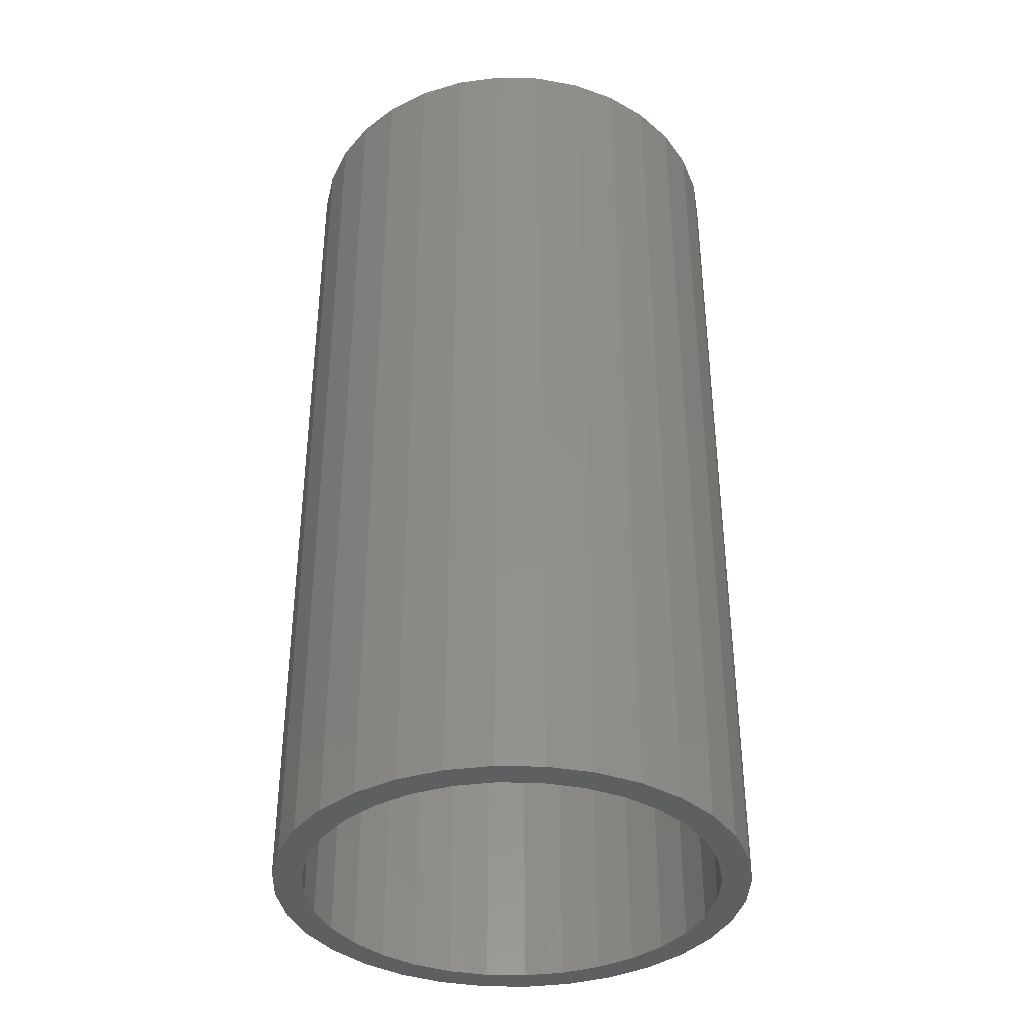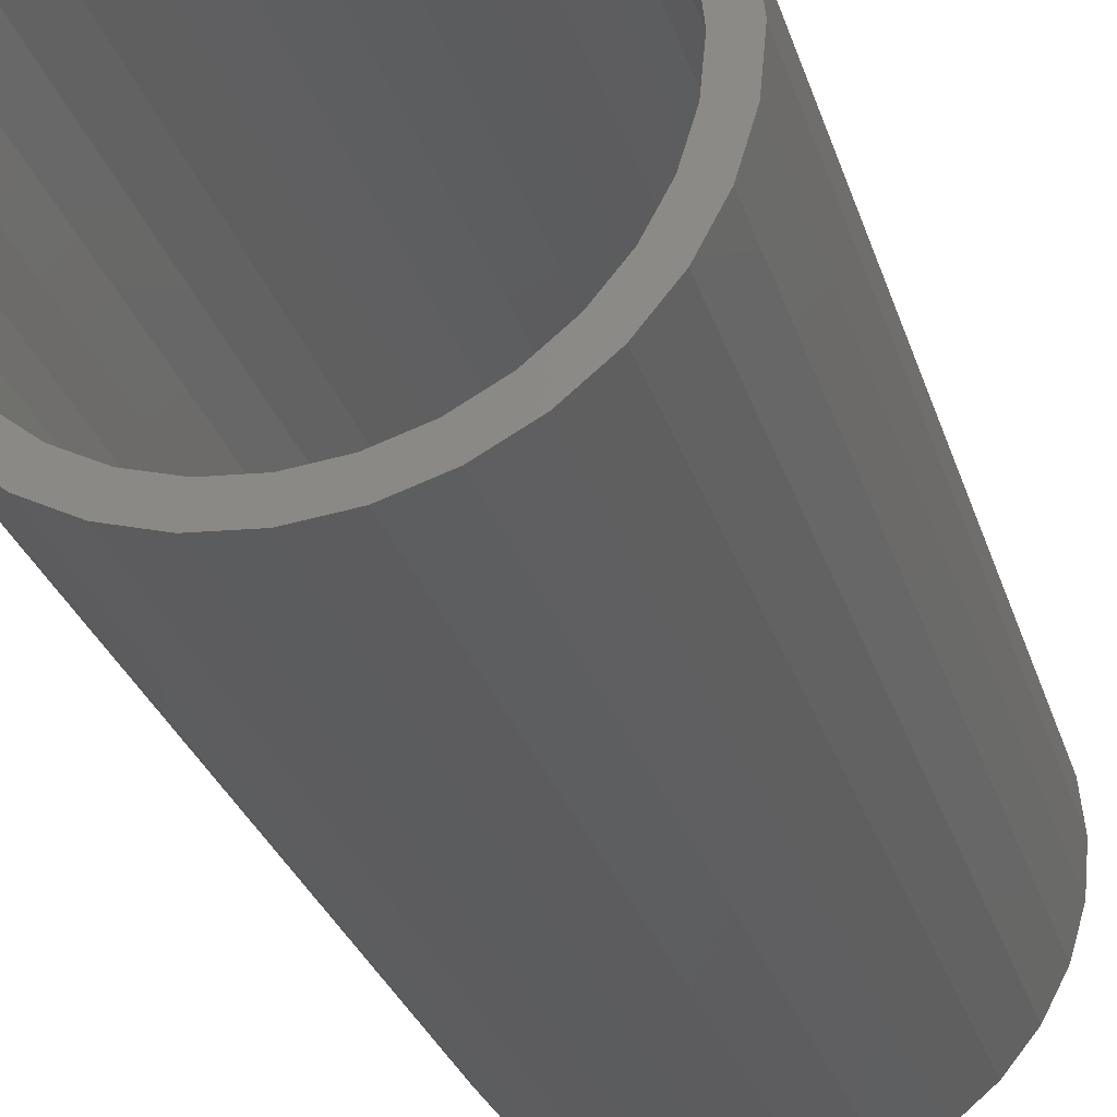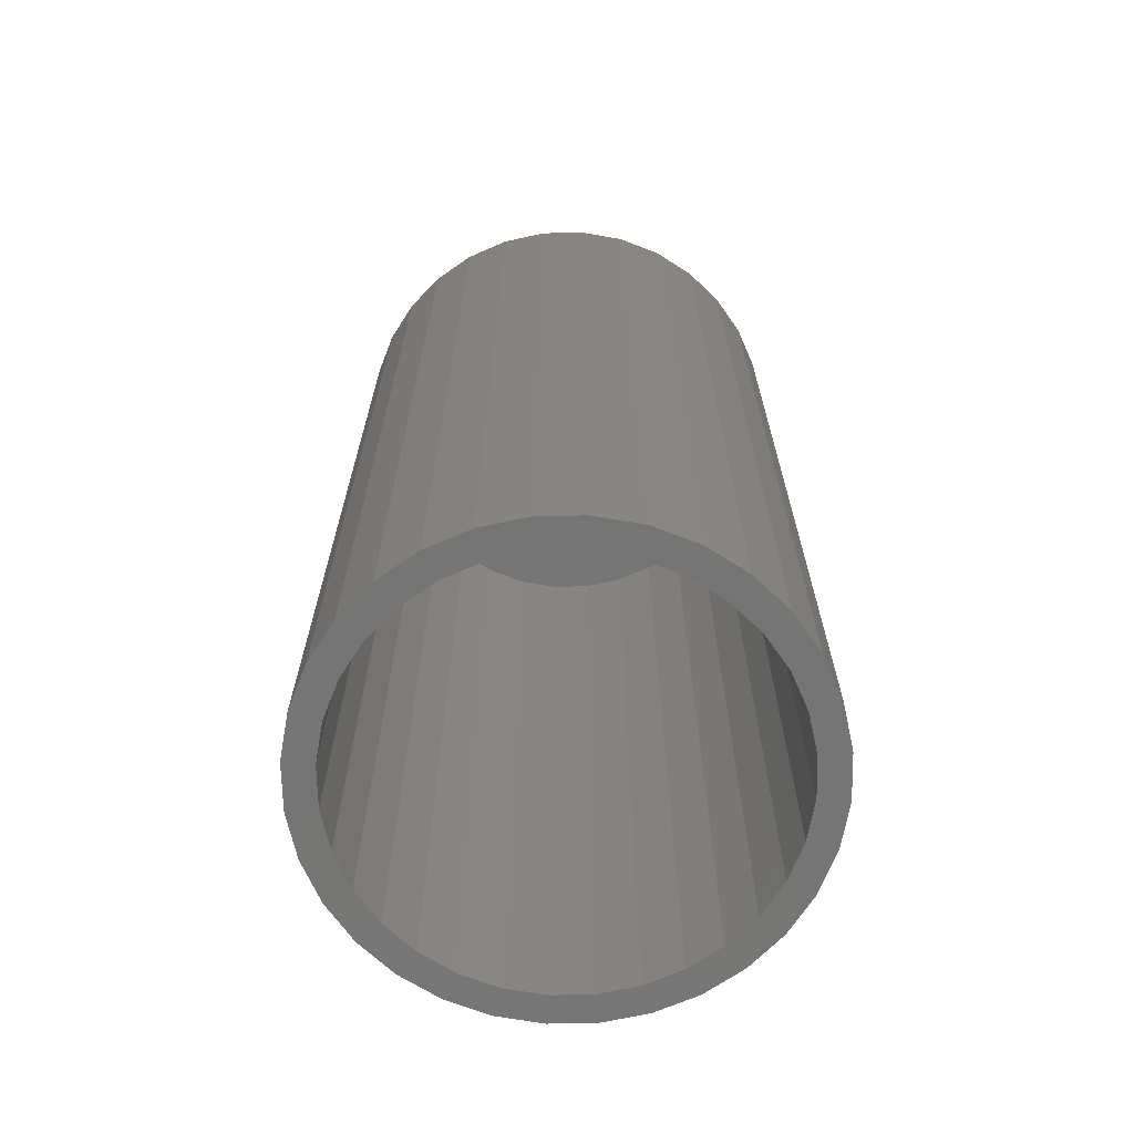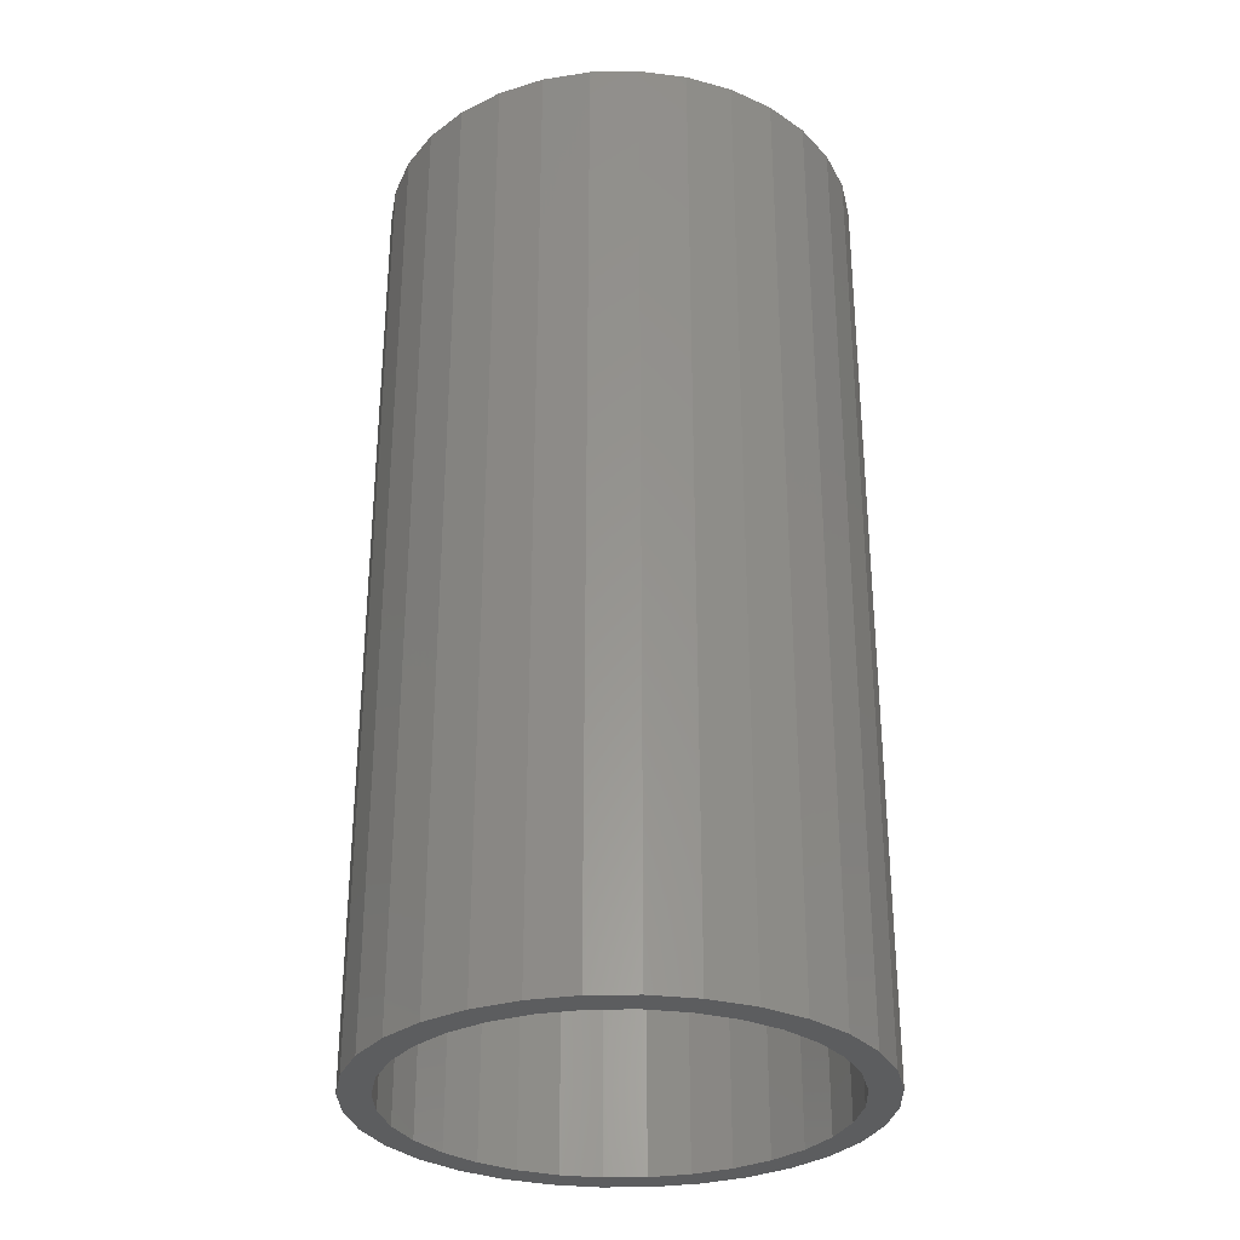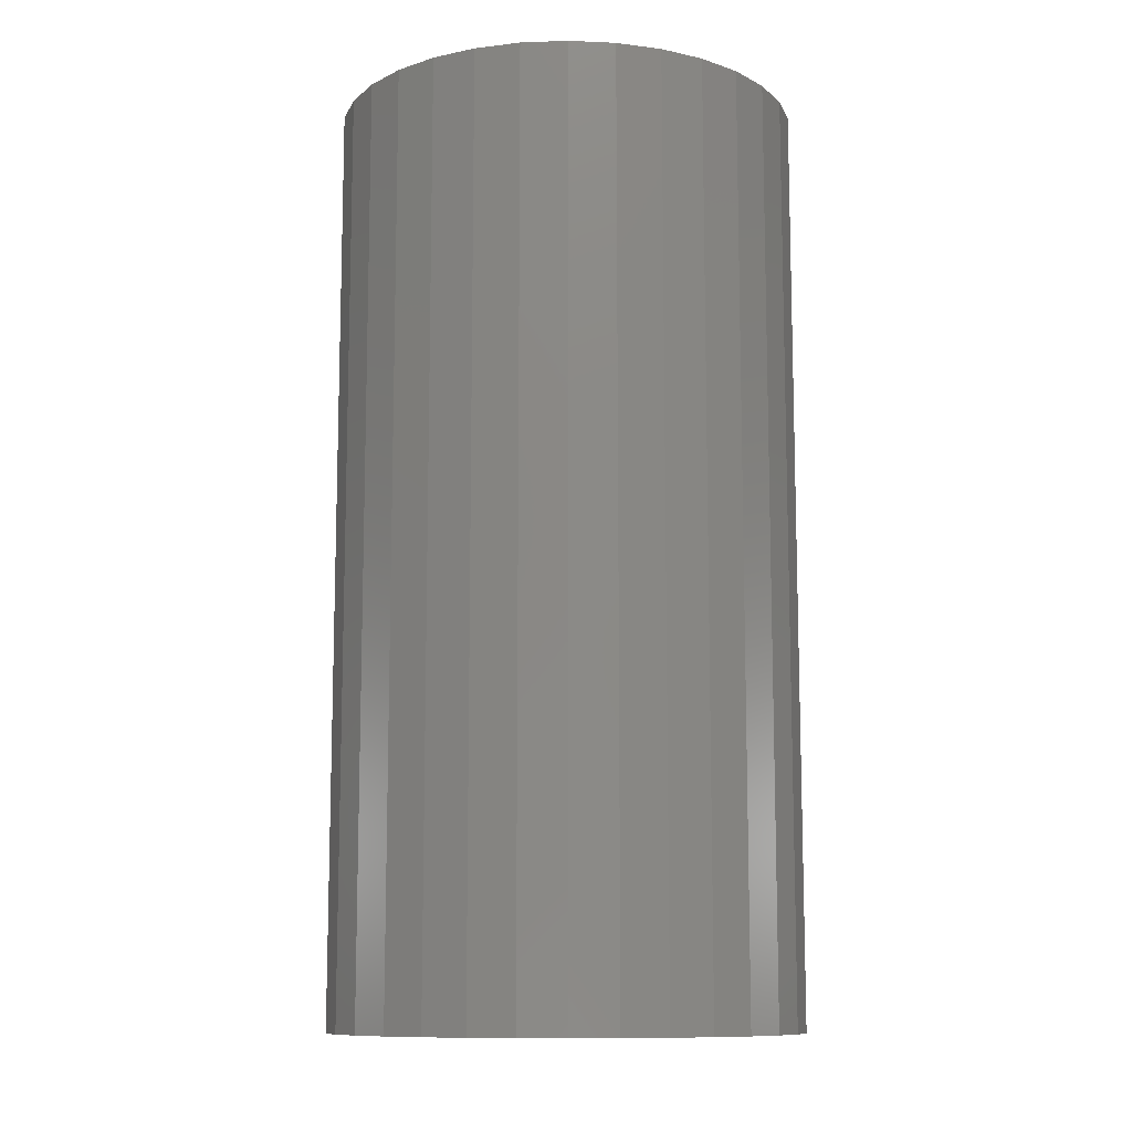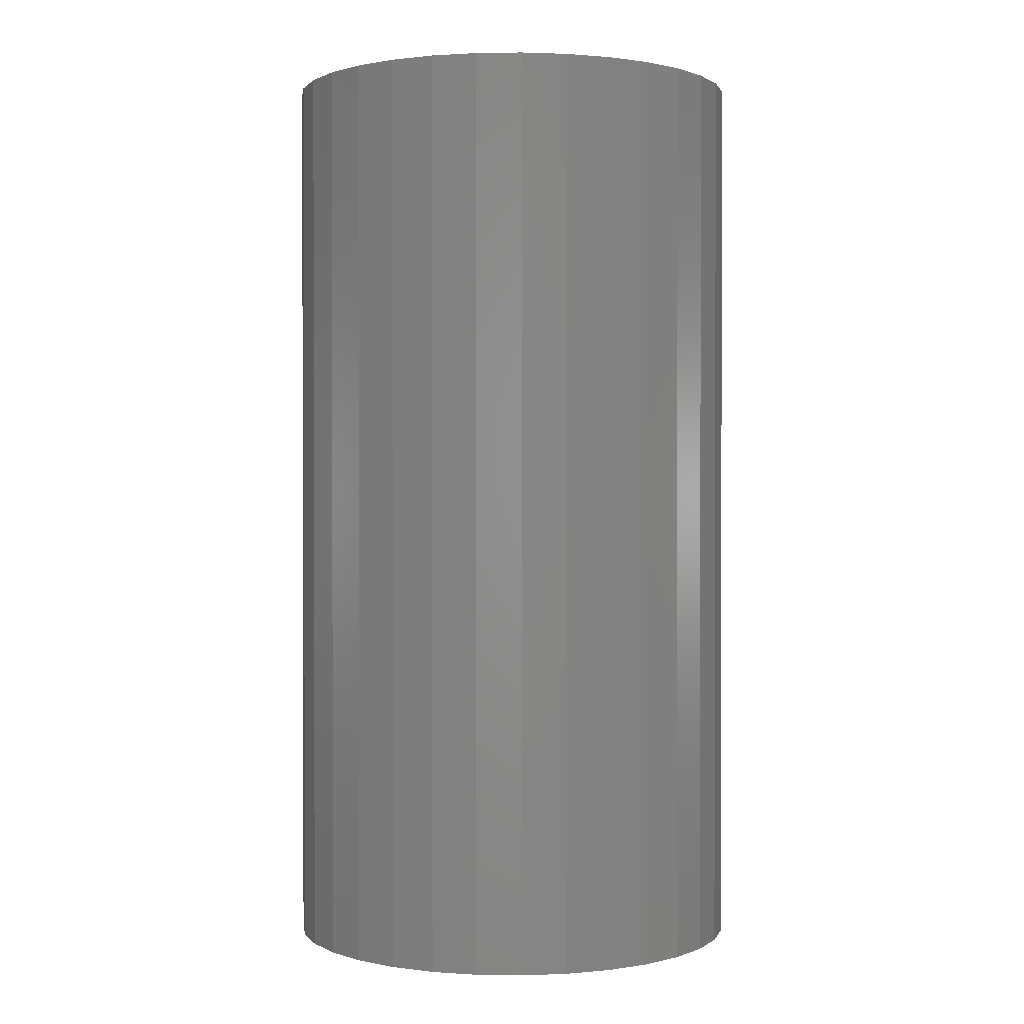
<metadata>
{"format":"stl","ext":"stl","renderer":"f3d","projection":"perspective","resolution":1024,"background":"white","views":[{"elev":-37.6,"azim":105.1,"up":"+Z"},{"elev":-29.3,"azim":-163.9,"up":"+Y"},{"elev":-67.7,"azim":-150.7,"up":"+Z"},{"elev":-30.8,"azim":-116.8,"up":"+Z"},{"elev":-10.9,"azim":-68.0,"up":"+Z"},{"elev":0.9,"azim":-81.1,"up":"+Z"}]}
</metadata>
<code>
# stl→obj: 128 verts, 252 faces
v -0.3957 0.3765 0
v -0.3711 0.3789 0
v -0.3711 0.3633 0
v -0.4194 0.3693 0
v -0.3926 0.3612 0
v -0.4412 0.3577 0
v -0.4134 0.3549 0
v -0.4325 0.3447 0
v -0.4604 0.342 0
v -0.4493 0.3309 0
v -0.4761 0.3228 0
v -0.4325 0.1606 0
v -0.4134 0.1504 0
v -0.4412 0.1476 0
v -0.3926 0.1441 0
v -0.4194 0.1359 0
v -0.3711 0.1419 0
v -0.3957 0.1287 0
v -0.3711 0.1263 0
v -0.3464 0.3765 0
v -0.3227 0.3693 0
v -0.3495 0.3612 0
v -0.3009 0.3577 0
v -0.3287 0.3549 0
v -0.3096 0.3447 0
v -0.2928 0.1744 0
v -0.266 0.1825 0
v -0.2817 0.1633 0
v -0.3096 0.1606 0
v -0.3009 0.1476 0
v -0.3287 0.1504 0
v -0.3495 0.1441 0
v -0.3227 0.1359 0
v -0.3464 0.1287 0
v -0.4631 0.3141 0
v -0.4733 0.295 0
v -0.4878 0.301 0
v -0.4796 0.2742 0
v -0.4949 0.2773 0
v -0.4817 0.2526 0
v -0.4974 0.2526 0
v -0.4796 0.231 0
v -0.4949 0.228 0
v -0.4733 0.2103 0
v -0.4878 0.2043 0
v -0.4631 0.1911 0
v -0.4761 0.1825 0
v -0.4493 0.1744 0
v -0.4604 0.1633 0
v -0.279 0.1911 0
v -0.2688 0.2103 0
v -0.2544 0.2043 0
v -0.2625 0.231 0
v -0.2472 0.228 0
v -0.2604 0.2526 0
v -0.2447 0.2526 0
v -0.2625 0.2742 0
v -0.2472 0.2773 0
v -0.2688 0.295 0
v -0.2544 0.301 0
v -0.279 0.3141 0
v -0.266 0.3228 0
v -0.2928 0.3309 0
v -0.2817 0.342 0
v -0.3495 0.1441 0.4844
v -0.3287 0.1504 0.4844
v -0.3096 0.1606 0.4844
v -0.2928 0.1744 0.4844
v -0.279 0.1911 0.4844
v -0.2688 0.2103 0.4844
v -0.2625 0.231 0.4844
v -0.2604 0.2526 0.4844
v -0.3711 0.1419 0.4844
v -0.3926 0.1441 0.4844
v -0.4134 0.1504 0.4844
v -0.4325 0.1606 0.4844
v -0.4493 0.1744 0.4844
v -0.4631 0.1911 0.4844
v -0.4733 0.2103 0.4844
v -0.4796 0.231 0.4844
v -0.4817 0.2526 0.4844
v -0.3926 0.3612 0.4844
v -0.4134 0.3549 0.4844
v -0.4325 0.3447 0.4844
v -0.4493 0.3309 0.4844
v -0.4631 0.3141 0.4844
v -0.4733 0.295 0.4844
v -0.4796 0.2742 0.4844
v -0.3711 0.3633 0.4844
v -0.3495 0.3612 0.4844
v -0.3287 0.3549 0.4844
v -0.3096 0.3447 0.4844
v -0.2928 0.3309 0.4844
v -0.279 0.3141 0.4844
v -0.2688 0.295 0.4844
v -0.2625 0.2742 0.4844
v -0.3957 0.3765 0.5
v -0.3464 0.3765 0.5
v -0.3711 0.3789 0.5
v -0.4194 0.3693 0.5
v -0.3227 0.3693 0.5
v -0.4412 0.3577 0.5
v -0.3009 0.3577 0.5
v -0.3009 0.1476 0.5
v -0.4194 0.1359 0.5
v -0.3227 0.1359 0.5
v -0.3957 0.1287 0.5
v -0.3464 0.1287 0.5
v -0.3711 0.1263 0.5
v -0.2817 0.342 0.5
v -0.4604 0.342 0.5
v -0.266 0.3228 0.5
v -0.4761 0.3228 0.5
v -0.2544 0.301 0.5
v -0.4878 0.301 0.5
v -0.2472 0.2773 0.5
v -0.4949 0.2773 0.5
v -0.2447 0.2526 0.5
v -0.4974 0.2526 0.5
v -0.2472 0.228 0.5
v -0.4949 0.228 0.5
v -0.2544 0.2043 0.5
v -0.4878 0.2043 0.5
v -0.266 0.1825 0.5
v -0.4761 0.1825 0.5
v -0.2817 0.1633 0.5
v -0.4604 0.1633 0.5
v -0.4412 0.1476 0.5
f 1 2 3
f 4 1 3
f 4 3 5
f 5 6 4
f 7 6 5
f 6 7 8
f 8 9 6
f 9 8 10
f 10 11 9
f 12 13 14
f 14 13 15
f 15 16 14
f 16 15 17
f 18 16 17
f 19 18 17
f 3 2 20
f 20 21 3
f 22 3 21
f 23 22 21
f 23 24 22
f 25 24 23
f 26 27 28
f 28 29 26
f 29 28 30
f 31 29 30
f 32 31 30
f 33 32 30
f 17 32 33
f 17 33 34
f 34 19 17
f 10 35 11
f 11 35 36
f 11 36 37
f 37 36 38
f 37 38 39
f 39 38 40
f 39 40 41
f 41 40 42
f 41 42 43
f 43 42 44
f 43 44 45
f 45 44 46
f 45 46 47
f 47 46 48
f 47 48 49
f 49 48 12
f 49 12 14
f 26 50 27
f 27 50 51
f 27 51 52
f 52 51 53
f 52 53 54
f 54 53 55
f 54 55 56
f 56 55 57
f 56 57 58
f 58 57 59
f 58 59 60
f 60 59 61
f 60 61 62
f 62 61 63
f 62 63 64
f 64 63 25
f 64 25 23
f 17 65 32
f 32 65 66
f 32 66 31
f 31 66 67
f 31 67 29
f 29 67 68
f 29 68 26
f 26 68 69
f 26 69 50
f 50 69 70
f 50 70 51
f 51 70 71
f 51 71 53
f 53 71 72
f 53 72 55
f 65 17 73
f 73 17 15
f 73 15 74
f 74 15 13
f 74 13 75
f 75 13 12
f 75 12 76
f 76 12 48
f 76 48 77
f 77 48 46
f 77 46 78
f 78 46 44
f 78 44 79
f 79 44 42
f 79 42 80
f 80 42 40
f 80 40 81
f 3 82 5
f 5 82 83
f 5 83 7
f 7 83 84
f 7 84 8
f 8 84 85
f 8 85 10
f 10 85 86
f 10 86 35
f 35 86 87
f 35 87 36
f 36 87 88
f 36 88 38
f 38 88 81
f 38 81 40
f 82 3 89
f 89 3 22
f 89 22 90
f 90 22 24
f 90 24 91
f 91 24 25
f 91 25 92
f 92 25 63
f 92 63 93
f 93 63 61
f 93 61 94
f 94 61 59
f 94 59 95
f 95 59 57
f 95 57 96
f 96 57 55
f 96 55 72
f 89 90 82
f 83 82 90
f 91 83 90
f 84 83 91
f 92 84 91
f 66 75 67
f 74 75 66
f 65 74 66
f 73 74 65
f 75 76 67
f 67 76 77
f 67 77 68
f 68 77 78
f 68 78 69
f 69 78 79
f 69 79 70
f 70 79 80
f 70 80 71
f 71 80 81
f 71 81 72
f 72 81 88
f 72 88 96
f 96 88 87
f 96 87 95
f 95 87 86
f 95 86 94
f 94 86 85
f 94 85 93
f 93 85 84
f 93 84 92
f 97 98 99
f 98 97 100
f 98 100 101
f 101 100 102
f 101 102 103
f 104 105 106
f 106 105 107
f 106 107 108
f 108 107 109
f 103 102 110
f 110 102 111
f 110 111 112
f 112 111 113
f 112 113 114
f 114 113 115
f 114 115 116
f 116 115 117
f 116 117 118
f 118 117 119
f 118 119 120
f 120 119 121
f 120 121 122
f 122 121 123
f 122 123 124
f 124 123 125
f 124 125 126
f 126 125 127
f 126 127 104
f 104 127 128
f 104 128 105
f 56 118 54
f 54 118 120
f 54 120 52
f 52 120 122
f 52 122 27
f 27 122 124
f 27 124 28
f 28 124 126
f 28 126 30
f 30 126 104
f 30 104 33
f 33 104 106
f 33 106 34
f 34 106 108
f 34 108 19
f 19 108 109
f 19 109 18
f 18 109 107
f 18 107 16
f 16 107 105
f 16 105 14
f 14 105 128
f 14 128 49
f 49 128 127
f 49 127 47
f 47 127 125
f 47 125 45
f 45 125 123
f 45 123 43
f 43 123 121
f 43 121 41
f 41 121 119
f 41 119 39
f 39 119 117
f 39 117 37
f 37 117 115
f 37 115 11
f 11 115 113
f 11 113 9
f 9 113 111
f 9 111 6
f 6 111 102
f 6 102 4
f 4 102 100
f 4 100 1
f 1 100 97
f 1 97 2
f 2 97 99
f 2 99 20
f 20 99 98
f 20 98 21
f 21 98 101
f 21 101 23
f 23 101 103
f 23 103 64
f 64 103 110
f 64 110 62
f 62 110 112
f 62 112 60
f 60 112 114
f 60 114 58
f 58 114 116
f 58 116 56
f 56 116 118

</code>
